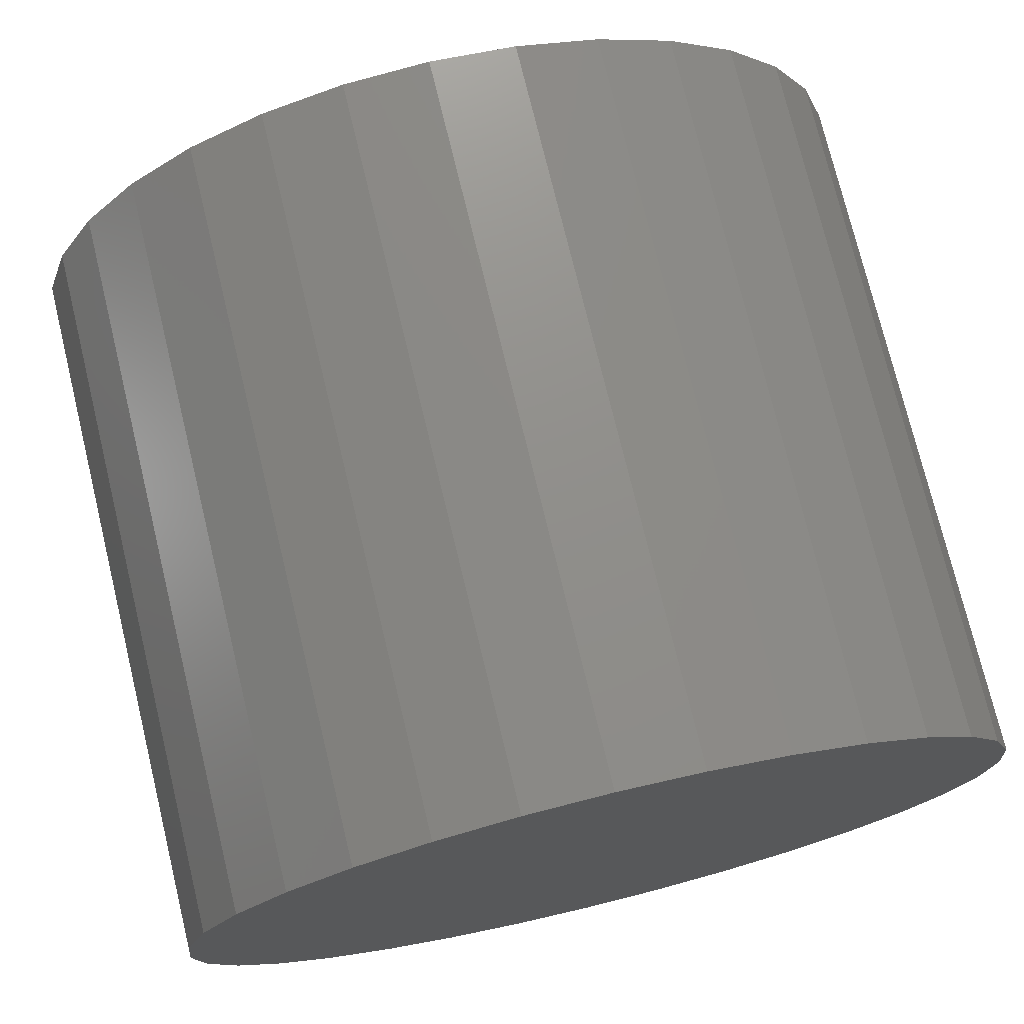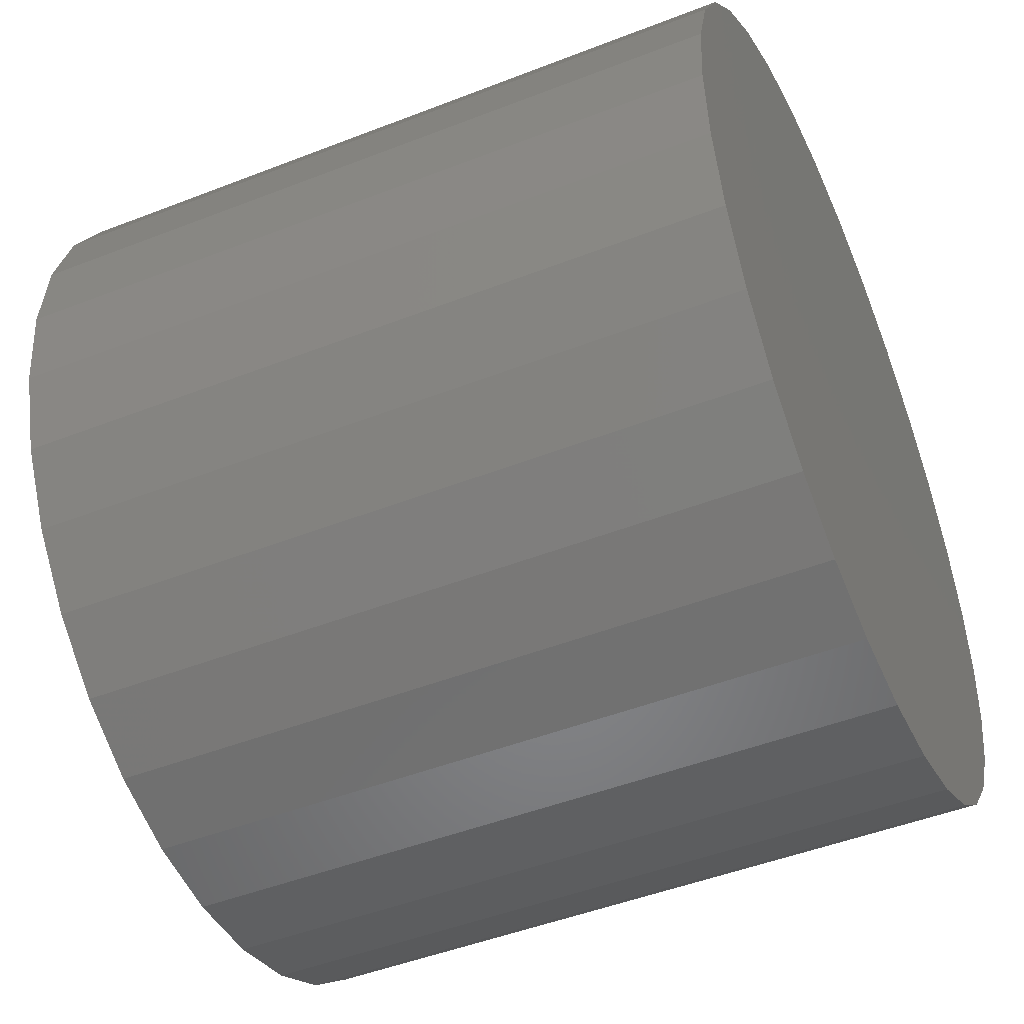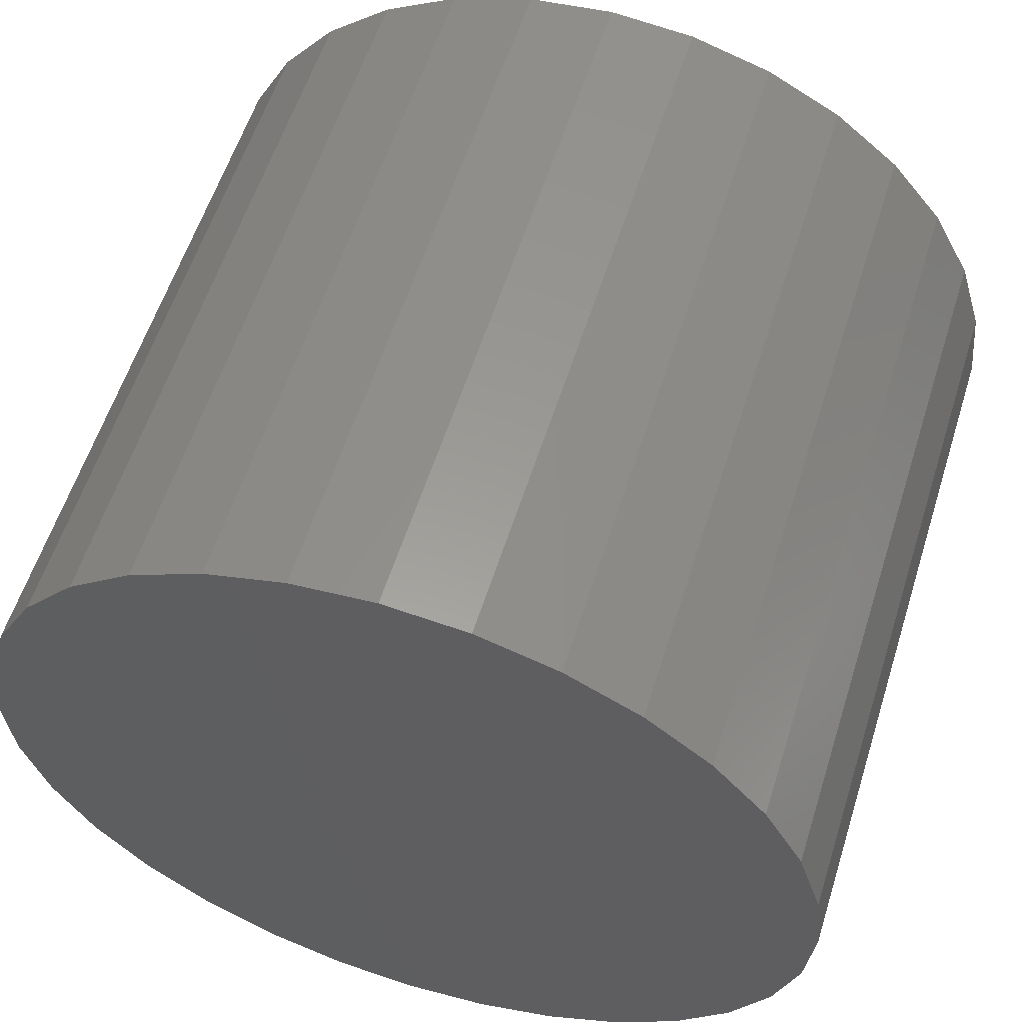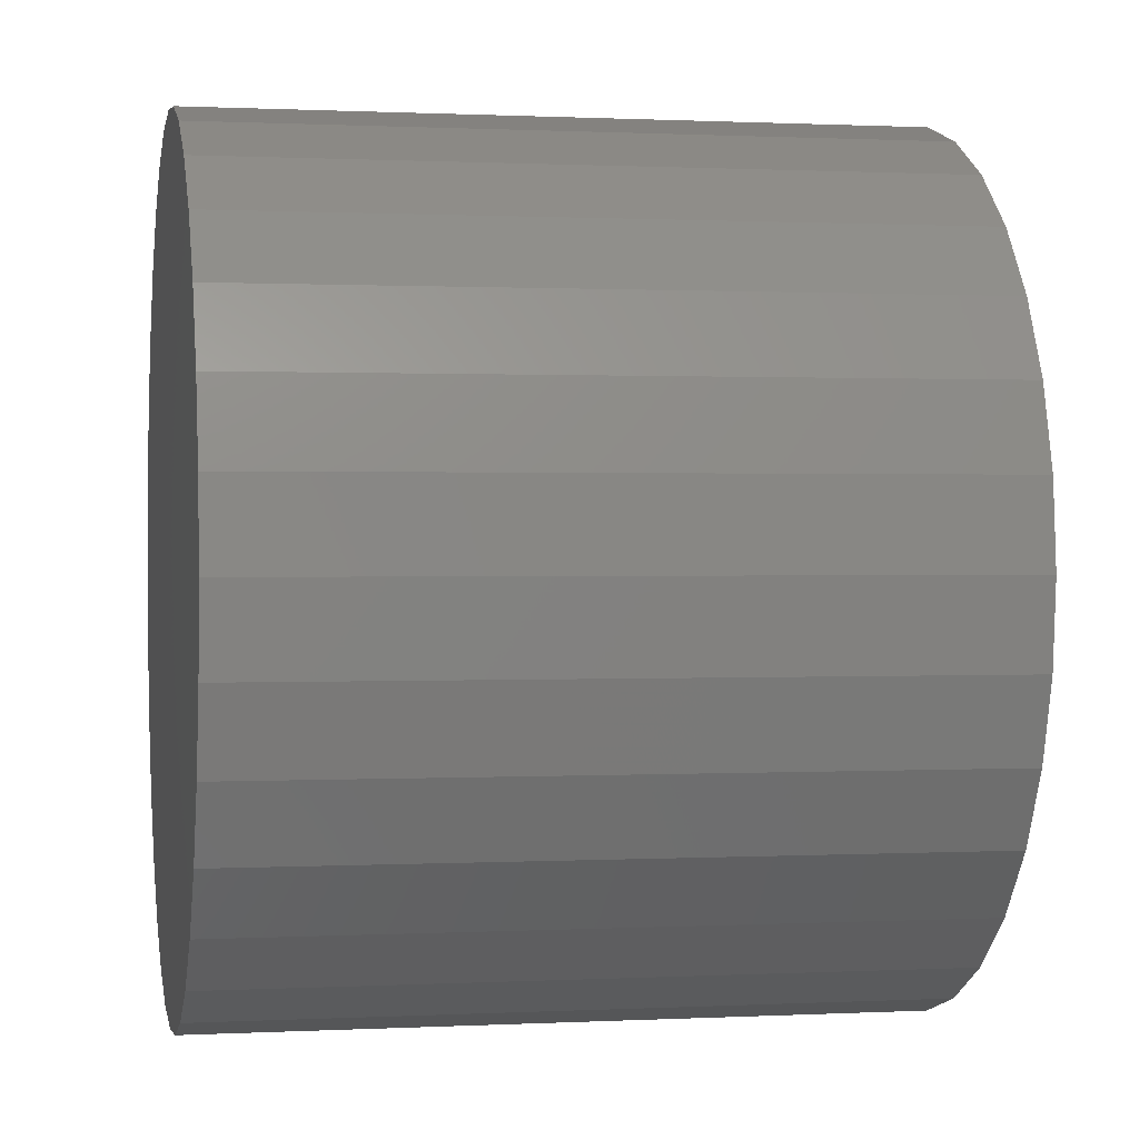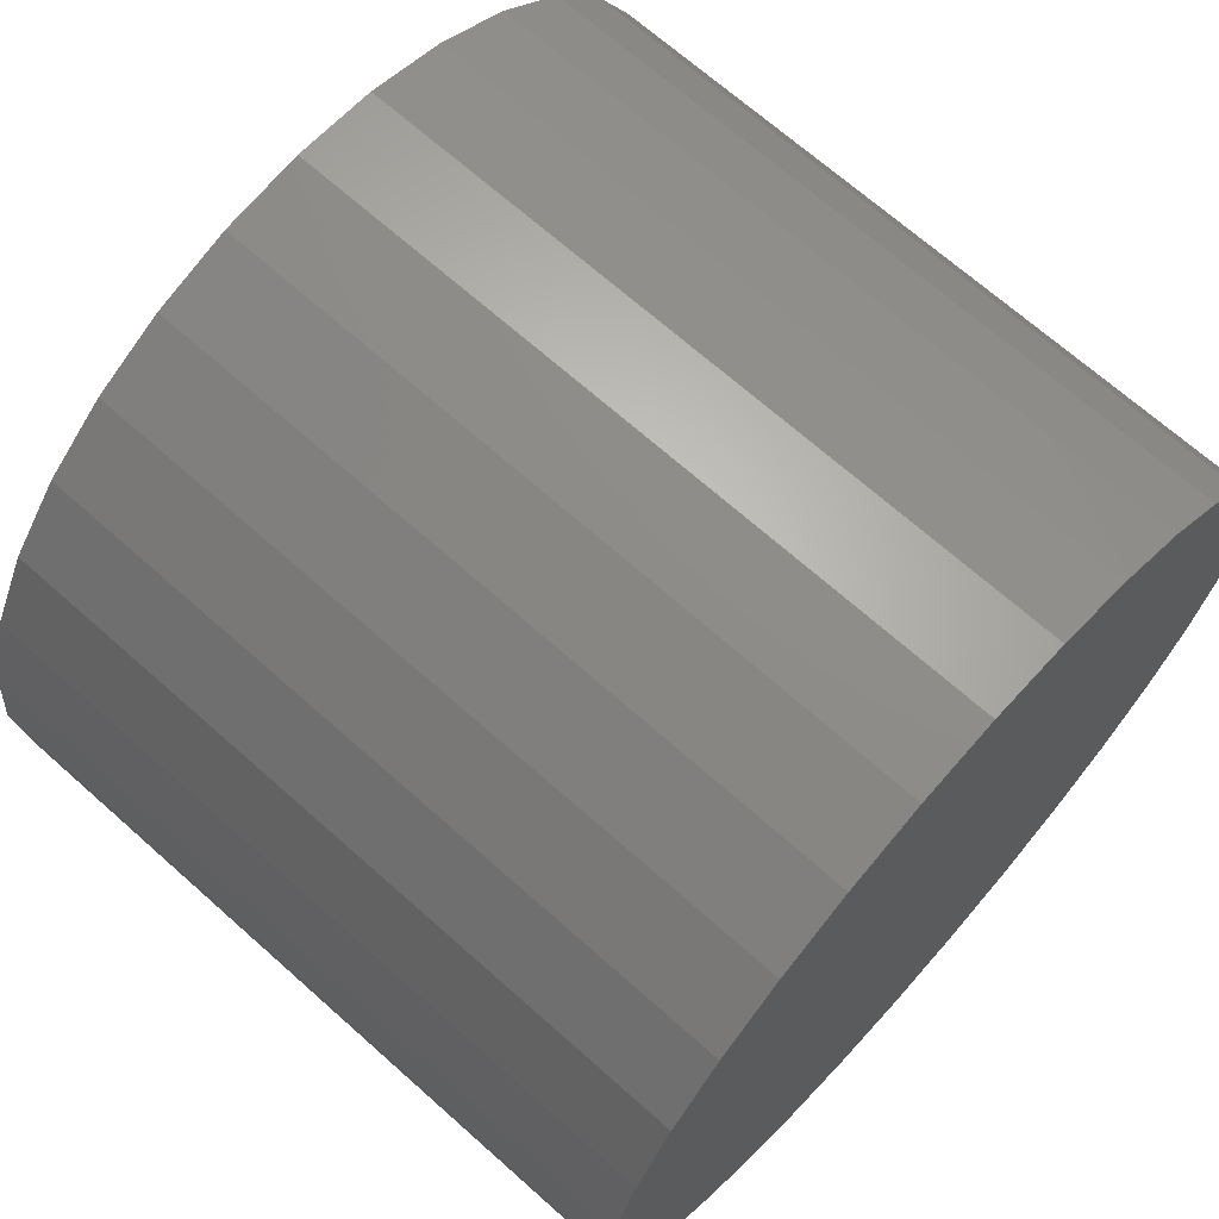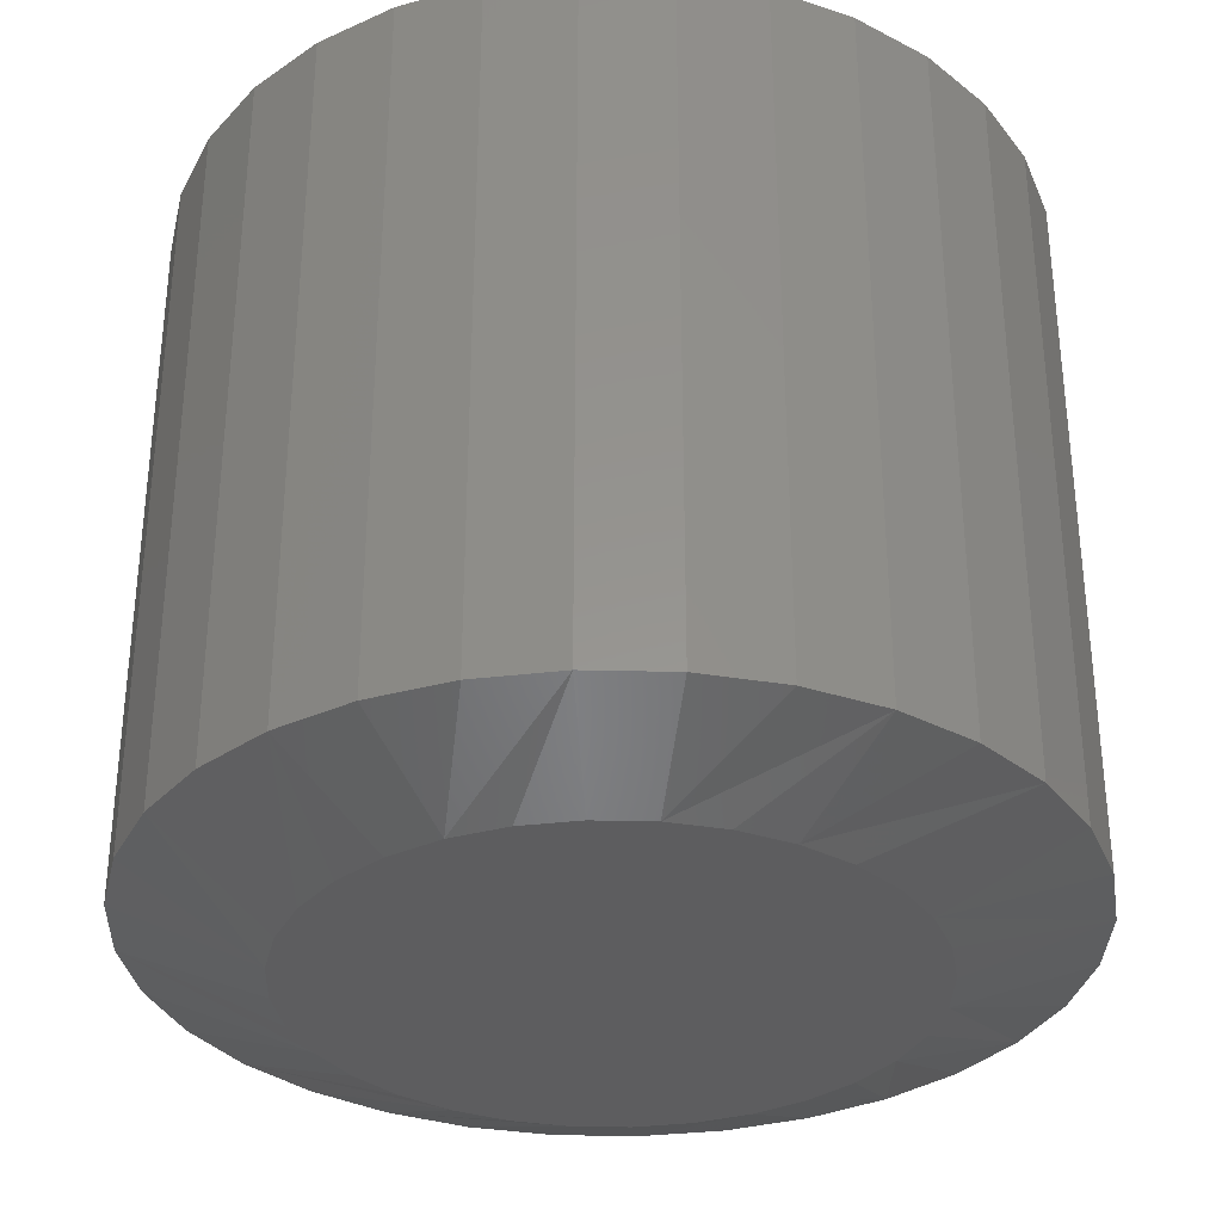
<metadata>
{"format":"stl","ext":"stl","renderer":"f3d","projection":"perspective","resolution":1024,"background":"white","views":[{"elev":74.7,"azim":-13.6,"up":"+Y"},{"elev":-47.8,"azim":-66.3,"up":"+Y"},{"elev":57.7,"azim":17.4,"up":"+Y"},{"elev":0.7,"azim":79.0,"up":"+Y"},{"elev":68.8,"azim":-48.3,"up":"+Y"},{"elev":-33.1,"azim":60.0,"up":"+Z"}]}
</metadata>
<code>
# stl→obj: 96 verts, 188 faces
v 0.007895 0.1825 0
v 0.0435 0.179 0
v -0.02771 0.179 0
v -0.06194 0.1686 0
v 0.07773 0.1686 0
v 0.0435 -0.179 0
v -0.02771 -0.179 0
v 0.07773 -0.1686 0
v 0.007895 -0.1825 0
v -0.06194 -0.1686 0
v -0.09349 -0.1517 0
v 0.1093 -0.1517 0
v -0.1211 -0.129 0
v 0.1369 -0.129 0
v -0.1438 -0.1014 0
v 0.1596 -0.1014 0
v -0.1607 -0.06983 0
v 0.1765 -0.06983 0
v -0.1711 -0.0356 0
v 0.1869 -0.0356 0
v -0.1746 4.389e-07 0
v 0.1904 -3.067e-17 0
v -0.1711 0.0356 0
v 0.1869 0.0356 0
v -0.1607 0.06983 0
v 0.1765 0.06983 0
v -0.1438 0.1014 0
v 0.1596 0.1014 0
v -0.1211 0.129 0
v 0.1369 0.129 0
v -0.09349 0.1517 0
v 0.1093 0.1517 0
v 0.2763 -6.574e-17 0.03125
v 0.2763 0 0.4766
v 0.2712 -0.05237 0.03125
v 0.2712 -0.05237 0.4766
v 0.2559 -0.1027 0.03125
v 0.2559 -0.1027 0.4766
v 0.2311 -0.1491 0.03125
v 0.2311 -0.1491 0.4766
v 0.1977 -0.1898 0.03125
v 0.1977 -0.1898 0.4766
v 0.157 -0.2232 0.03125
v 0.157 -0.2232 0.4766
v 0.1106 -0.248 0.03125
v 0.1106 -0.248 0.4766
v 0.06026 -0.2633 0.03125
v 0.06026 -0.2633 0.4766
v 0.007895 -0.2684 0.03125
v 0.007895 -0.2684 0.4766
v -0.04447 -0.2633 0.03125
v -0.04447 -0.2633 0.4766
v -0.09483 -0.248 0.03125
v -0.09483 -0.248 0.4766
v -0.1412 -0.2232 0.03125
v -0.1412 -0.2232 0.4766
v -0.1819 -0.1898 0.03125
v -0.1819 -0.1898 0.4766
v -0.2153 -0.1491 0.03125
v -0.2153 -0.1491 0.4766
v -0.2401 -0.1027 0.03125
v -0.2401 -0.1027 0.4766
v -0.2554 -0.05237 0.03125
v -0.2554 -0.05237 0.4766
v -0.2605 3.287e-17 0.03125
v -0.2605 3.287e-17 0.4766
v -0.2554 0.05237 0.03125
v -0.2554 0.05237 0.4766
v -0.2401 0.1027 0.03125
v -0.2401 0.1027 0.4766
v -0.2153 0.1491 0.03125
v -0.2153 0.1491 0.4766
v -0.1819 0.1898 0.03125
v -0.1819 0.1898 0.4766
v -0.1412 0.2232 0.03125
v -0.1412 0.2232 0.4766
v -0.09483 0.248 0.03125
v -0.09483 0.248 0.4766
v -0.04447 0.2633 0.03125
v -0.04447 0.2633 0.4766
v 0.007895 0.2684 0.03125
v 0.007895 0.2684 0.4766
v 0.06026 0.2633 0.03125
v 0.06026 0.2633 0.4766
v 0.1106 0.248 0.03125
v 0.1106 0.248 0.4766
v 0.157 0.2232 0.03125
v 0.157 0.2232 0.4766
v 0.1977 0.1898 0.03125
v 0.1977 0.1898 0.4766
v 0.2311 0.1491 0.03125
v 0.2311 0.1491 0.4766
v 0.2559 0.1027 0.03125
v 0.2559 0.1027 0.4766
v 0.2712 0.05237 0.03125
v 0.2712 0.05237 0.4766
f 1 2 3
f 4 3 2
f 5 4 2
f 6 7 8
f 9 7 6
f 7 10 8
f 8 10 11
f 8 11 12
f 12 11 13
f 12 13 14
f 14 13 15
f 14 15 16
f 16 15 17
f 16 17 18
f 18 17 19
f 18 19 20
f 20 19 21
f 20 21 22
f 22 21 23
f 22 23 24
f 24 23 25
f 24 25 26
f 26 25 27
f 26 27 28
f 28 27 29
f 28 29 30
f 30 29 31
f 30 31 32
f 32 31 4
f 32 4 5
f 33 34 35
f 35 34 36
f 35 36 37
f 37 36 38
f 37 38 39
f 39 38 40
f 39 40 41
f 41 40 42
f 41 42 43
f 43 42 44
f 43 44 45
f 45 44 46
f 45 46 47
f 47 46 48
f 47 48 49
f 49 48 50
f 49 50 51
f 51 50 52
f 51 52 53
f 53 52 54
f 53 54 55
f 55 54 56
f 55 56 57
f 57 56 58
f 57 58 59
f 59 58 60
f 59 60 61
f 61 60 62
f 61 62 63
f 63 62 64
f 63 64 65
f 65 64 66
f 65 66 67
f 67 66 68
f 67 68 69
f 69 68 70
f 69 70 71
f 71 70 72
f 71 72 73
f 73 72 74
f 73 74 75
f 75 74 76
f 75 76 77
f 77 76 78
f 77 78 79
f 79 78 80
f 79 80 81
f 81 80 82
f 81 82 83
f 83 82 84
f 83 84 85
f 85 84 86
f 85 86 87
f 87 86 88
f 87 88 89
f 89 88 90
f 89 90 91
f 91 90 92
f 91 92 93
f 93 92 94
f 93 94 95
f 95 94 96
f 95 96 33
f 33 96 34
f 28 87 89
f 26 93 24
f 5 81 83
f 32 87 30
f 87 28 30
f 31 71 73
f 4 77 3
f 77 1 3
f 27 71 29
f 71 31 29
f 81 5 2
f 81 2 1
f 79 81 1
f 1 77 79
f 65 67 25
f 65 25 23
f 65 23 21
f 22 24 93
f 22 93 95
f 22 95 33
f 93 26 91
f 91 26 28
f 91 28 89
f 87 32 85
f 85 32 5
f 85 5 83
f 77 4 75
f 75 4 31
f 75 31 73
f 71 27 69
f 69 27 25
f 69 25 67
f 15 55 57
f 17 61 19
f 10 49 51
f 11 55 13
f 55 15 13
f 12 39 41
f 8 45 6
f 45 9 6
f 16 39 14
f 39 12 14
f 49 10 7
f 49 7 9
f 47 49 9
f 9 45 47
f 33 35 18
f 33 18 20
f 33 20 22
f 21 19 61
f 21 61 63
f 21 63 65
f 61 17 59
f 59 17 15
f 59 15 57
f 55 11 53
f 53 11 10
f 53 10 51
f 45 8 43
f 43 8 12
f 43 12 41
f 39 16 37
f 37 16 18
f 37 18 35
f 80 84 82
f 84 80 86
f 86 80 78
f 86 78 88
f 88 78 76
f 88 76 90
f 90 76 74
f 90 74 92
f 92 74 72
f 92 72 94
f 94 72 70
f 94 70 96
f 96 70 68
f 96 68 34
f 34 68 66
f 34 66 36
f 36 66 64
f 36 64 38
f 38 64 62
f 38 62 40
f 40 62 60
f 40 60 42
f 42 60 58
f 42 58 44
f 44 58 56
f 44 56 46
f 46 56 54
f 46 54 48
f 48 54 52
f 48 52 50

</code>
